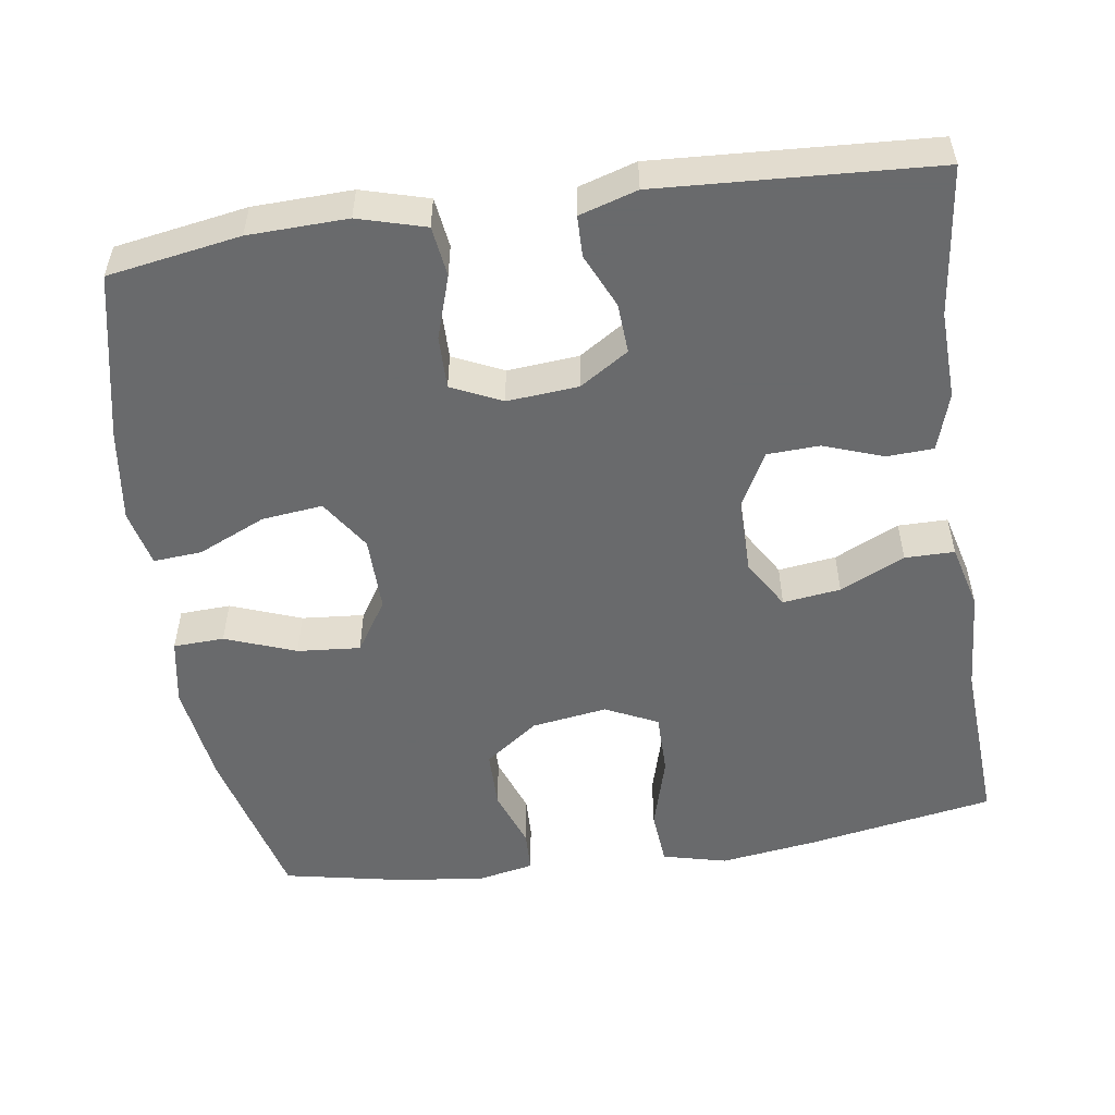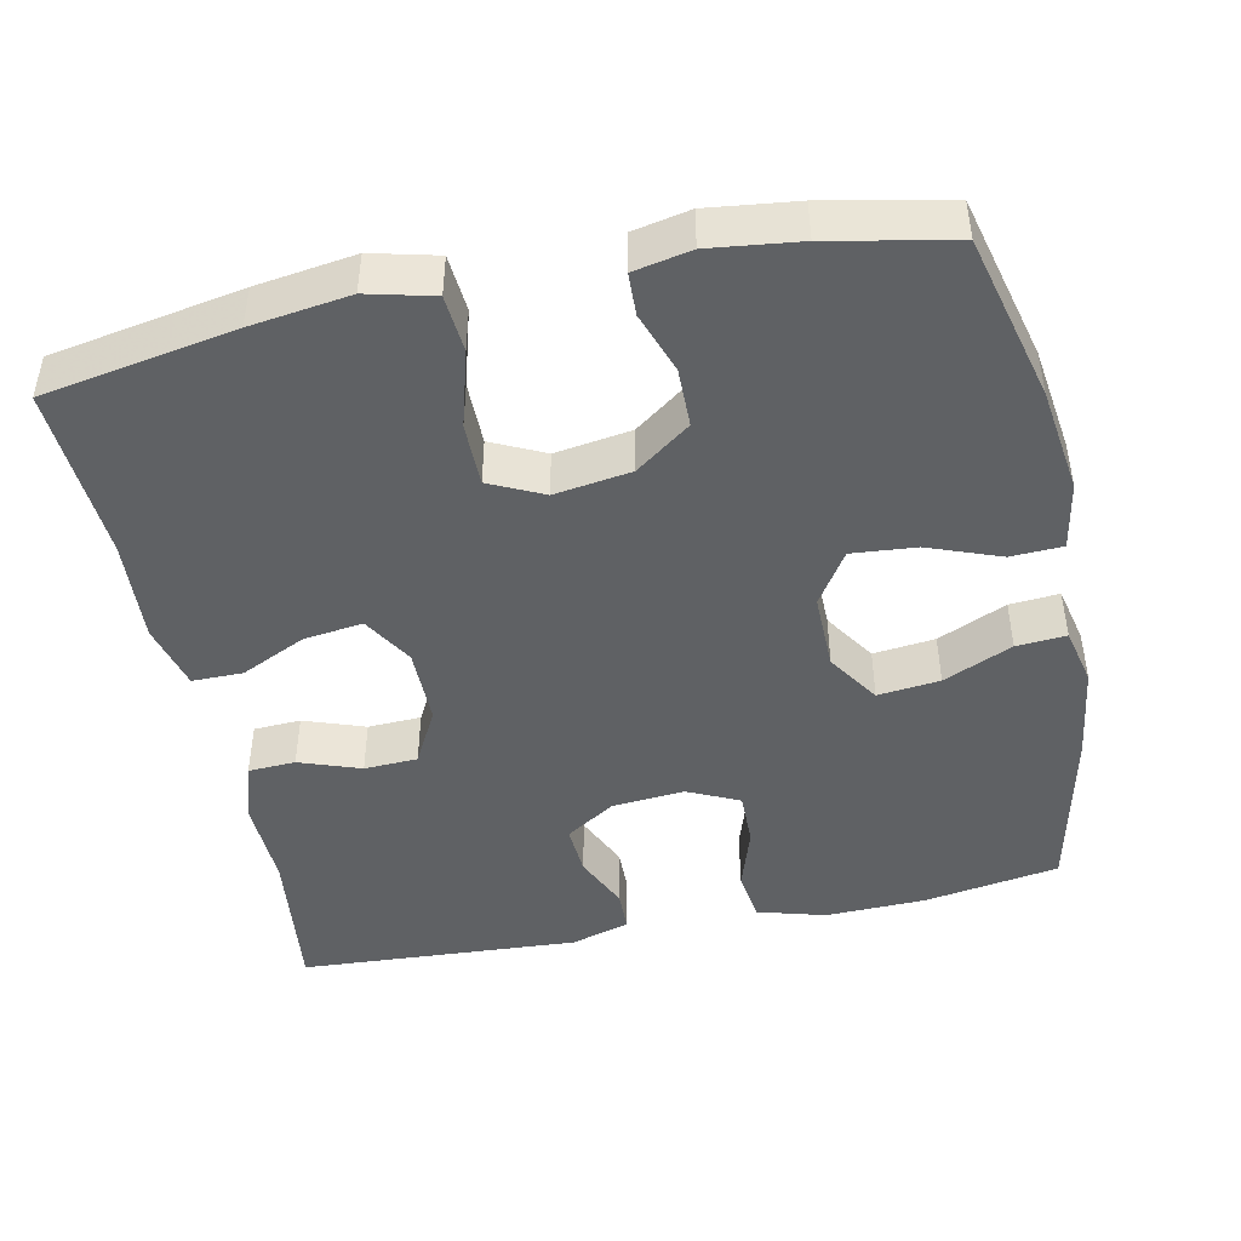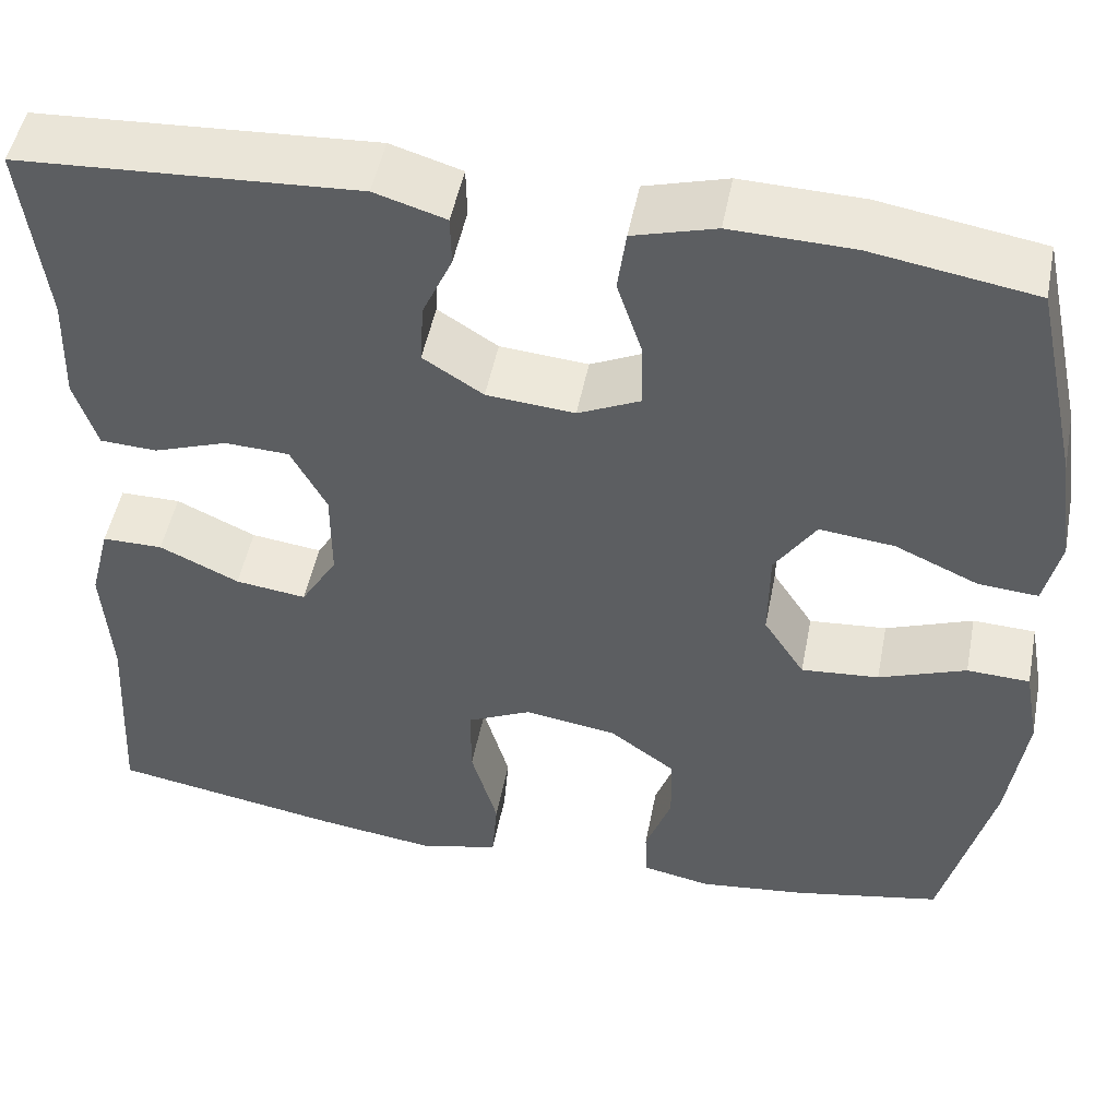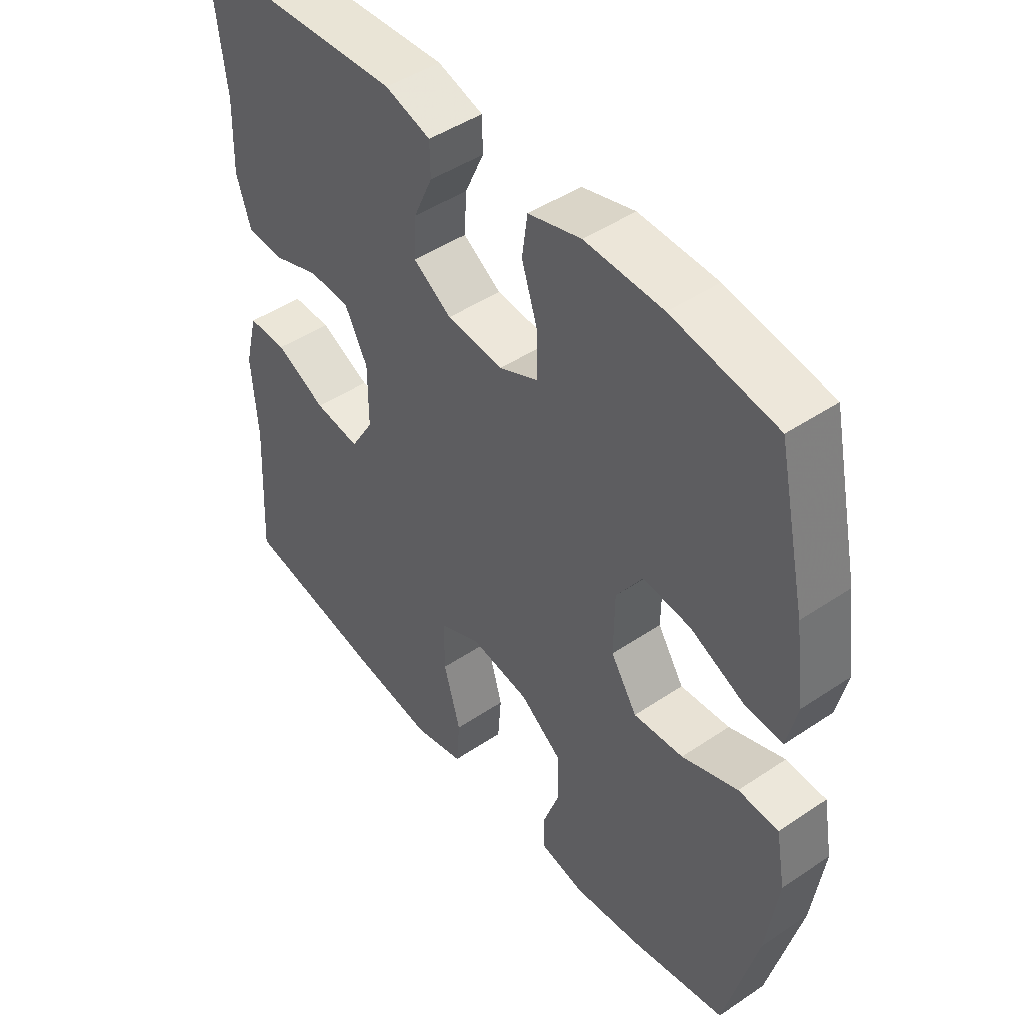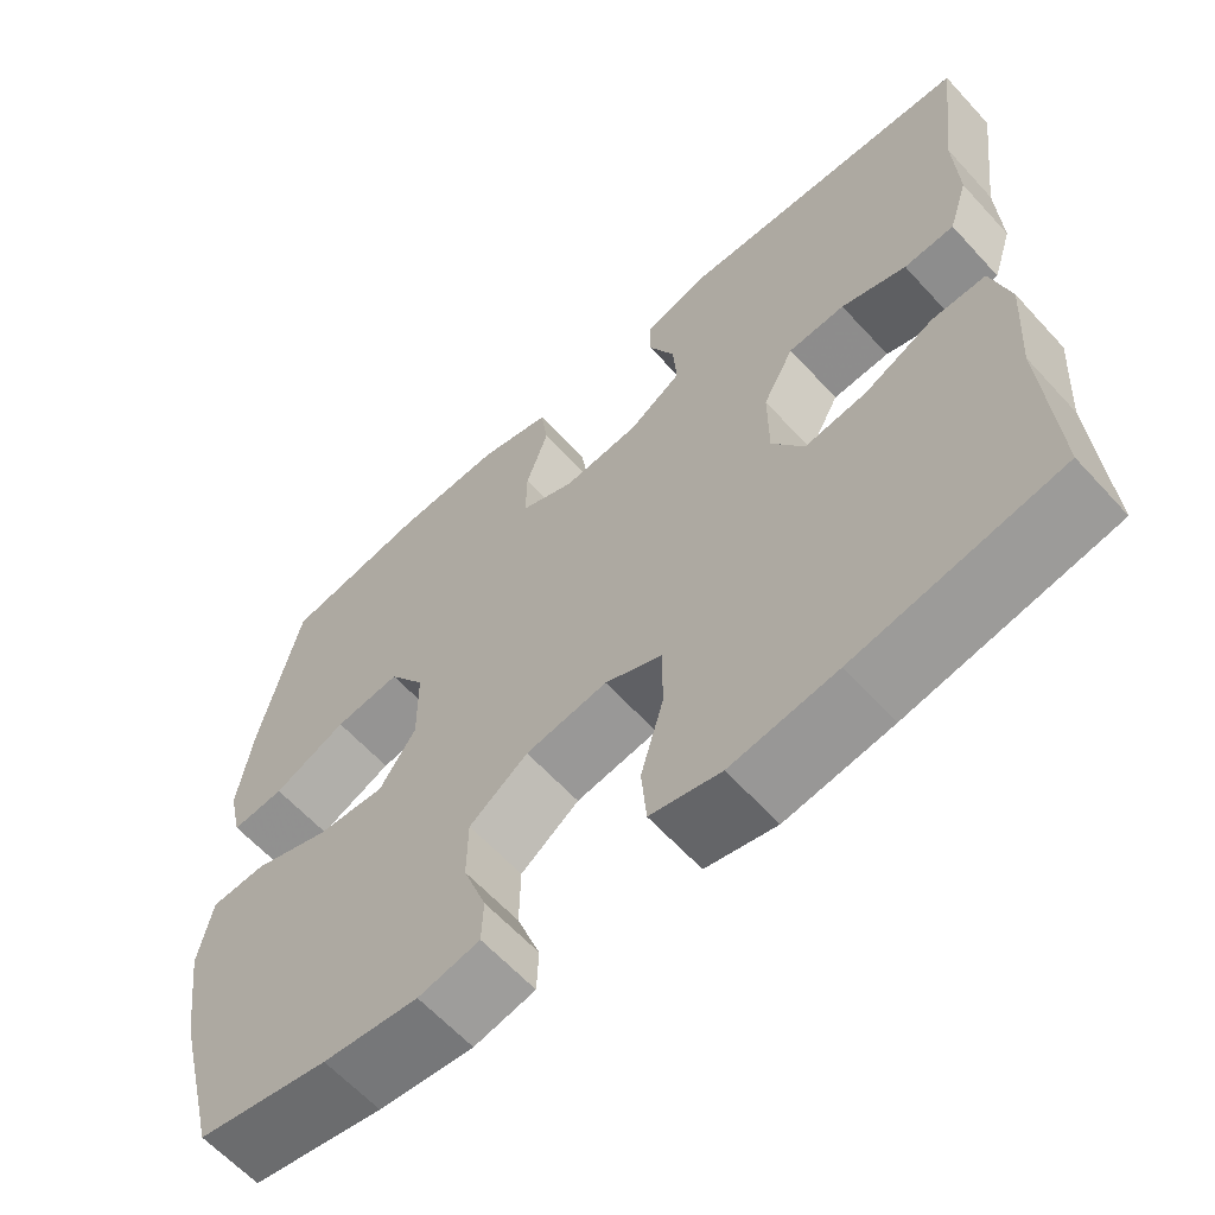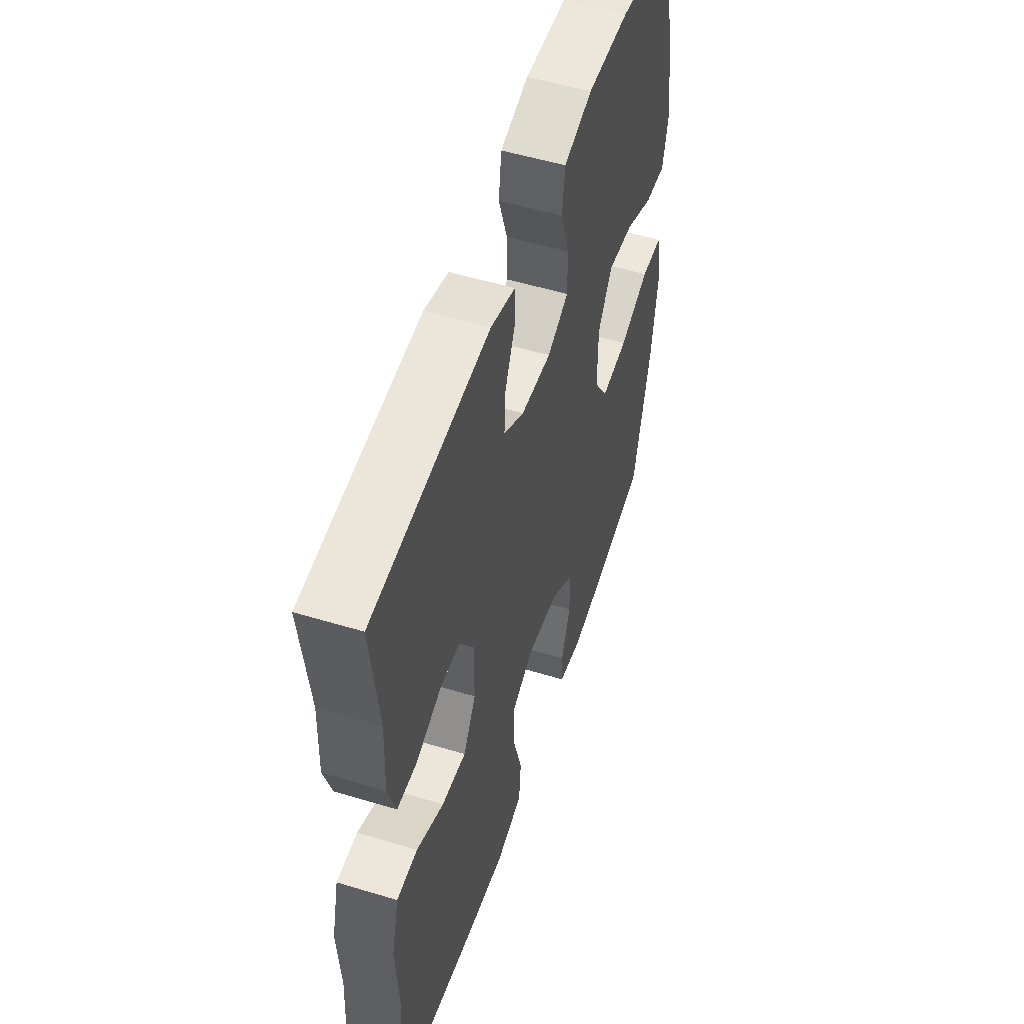
<metadata>
{"format":"obj","ext":"obj","renderer":"f3d","projection":"perspective","resolution":1024,"background":"white","views":[{"elev":-52.9,"azim":8.4,"up":"+Y"},{"elev":-45.6,"azim":-168.2,"up":"+Y"},{"elev":49.7,"azim":-169.0,"up":"+Z"},{"elev":46.4,"azim":-127.5,"up":"+Z"},{"elev":-62.5,"azim":42.4,"up":"+Z"},{"elev":53.1,"azim":108.0,"up":"+Z"}]}
</metadata>
<code>
v 0.5 0.07 -0.5
v 0.253 0.07 -0.544
v 0.125 0.07 -0.562
v 0.04 0.07 -0.541
v 0.034 0.07 -0.467
v 0.062 0.07 -0.368
v 0.062 0.07 -0.286
v -0.007 0.07 -0.253
v -0.106 0.07 -0.268
v -0.177 0.07 -0.32
v -0.178 0.07 -0.397
v -0.15 0.07 -0.476
v -0.152 0.07 -0.531
v -0.226 0.07 -0.546
v -0.341 0.07 -0.532
v -0.5 0.07 -0.5
v -0.554 0.07 -0.285
v -0.573 0.07 -0.148
v -0.557 0.07 -0.06
v -0.49 0.07 -0.057
v -0.397 0.07 -0.092
v -0.314 0.07 -0.099
v -0.27 0.07 -0.031
v -0.271 0.07 0.069
v -0.315 0.07 0.136
v -0.395 0.07 0.127
v -0.484 0.07 0.087
v -0.548 0.07 0.082
v -0.565 0.07 0.157
v -0.548 0.07 0.279
v -0.5 0.07 0.5
v -0.326 0.07 0.529
v -0.196 0.07 0.533
v -0.108 0.07 0.508
v -0.099 0.07 0.442
v -0.126 0.07 0.359
v -0.127 0.07 0.289
v -0.061 0.07 0.258
v 0.033 0.07 0.266
v 0.097 0.07 0.307
v 0.093 0.07 0.373
v 0.061 0.07 0.444
v 0.062 0.07 0.498
v 0.138 0.07 0.521
v 0.5 0.07 0.5
v 0.476 0.07 0.303
v 0.48 0.07 0.187
v 0.456 0.07 0.111
v 0.395 0.07 0.108
v 0.316 0.07 0.136
v 0.247 0.07 0.133
v 0.209 0.07 0.061
v 0.209 0.07 -0.039
v 0.248 0.07 -0.104
v 0.324 0.07 -0.094
v 0.409 0.07 -0.054
v 0.474 0.07 -0.054
v 0.496 0.07 -0.14
v 0.487 0.07 -0.274
v 0.5 0 -0.5
v 0.253 0 -0.544
v 0.125 0 -0.562
v 0.04 0 -0.541
v 0.034 0 -0.467
v 0.062 0 -0.368
v 0.062 0 -0.286
v -0.007 0 -0.253
v -0.106 0 -0.268
v -0.177 0 -0.32
v -0.178 0 -0.397
v -0.15 0 -0.476
v -0.152 0 -0.531
v -0.226 0 -0.546
v -0.341 0 -0.532
v -0.5 0 -0.5
v -0.554 0 -0.285
v -0.573 0 -0.148
v -0.557 0 -0.06
v -0.49 0 -0.057
v -0.397 0 -0.092
v -0.314 0 -0.099
v -0.27 0 -0.031
v -0.271 0 0.069
v -0.315 0 0.136
v -0.395 0 0.127
v -0.484 0 0.087
v -0.548 0 0.082
v -0.565 0 0.157
v -0.548 0 0.279
v -0.5 0 0.5
v -0.326 0 0.529
v -0.196 0 0.533
v -0.108 0 0.508
v -0.099 0 0.442
v -0.126 0 0.359
v -0.127 0 0.289
v -0.061 0 0.258
v 0.033 0 0.266
v 0.097 0 0.307
v 0.093 0 0.373
v 0.061 0 0.444
v 0.062 0 0.498
v 0.138 0 0.521
v 0.5 0 0.5
v 0.476 0 0.303
v 0.48 0 0.187
v 0.456 0 0.111
v 0.395 0 0.108
v 0.316 0 0.136
v 0.247 0 0.133
v 0.209 0 0.061
v 0.209 0 -0.039
v 0.248 0 -0.104
v 0.324 0 -0.094
v 0.409 0 -0.054
v 0.474 0 -0.054
v 0.496 0 -0.14
v 0.487 0 -0.274
f 57 58 59
f 56 57 59
f 55 56 59
f 4 5 6
f 3 4 6
f 2 3 6
f 1 2 6
f 59 1 6
f 55 59 6
f 54 55 6
f 53 54 6 7
f 52 53 7 8
f 51 52 8 9
f 48 49 50
f 47 48 50
f 46 47 50
f 46 50 51
f 45 46 51
f 44 45 51
f 43 44 51
f 42 43 51
f 41 42 51
f 40 41 51
f 51 9 10
f 40 51 10
f 39 40 10
f 34 35 36
f 33 34 36
f 32 33 36
f 31 32 36
f 30 31 36
f 29 30 36
f 28 29 36
f 27 28 36
f 26 27 36
f 25 26 36 37
f 24 25 37 38
f 19 20 21
f 18 19 21
f 17 18 21
f 16 17 21
f 15 16 21
f 14 15 21
f 13 14 21
f 12 13 21
f 11 12 21
f 10 11 21 22
f 38 39 10
f 24 38 10
f 23 24 10
f 10 22 23
f 118 117 116
f 118 116 115
f 118 115 114
f 65 64 63
f 65 63 62
f 65 62 61
f 65 61 60
f 65 60 118
f 65 118 114
f 65 114 113
f 66 65 113 112
f 67 66 112 111
f 68 67 111 110
f 109 108 107
f 109 107 106
f 109 106 105
f 110 109 105
f 110 105 104
f 110 104 103
f 110 103 102
f 110 102 101
f 110 101 100
f 110 100 99
f 69 68 110
f 69 110 99
f 69 99 98
f 95 94 93
f 95 93 92
f 95 92 91
f 95 91 90
f 95 90 89
f 95 89 88
f 95 88 87
f 95 87 86
f 95 86 85
f 96 95 85 84
f 97 96 84 83
f 80 79 78
f 80 78 77
f 80 77 76
f 80 76 75
f 80 75 74
f 80 74 73
f 80 73 72
f 80 72 71
f 80 71 70
f 81 80 70 69
f 69 98 97
f 69 97 83
f 69 83 82
f 82 81 69
f 1 60 61 2
f 2 61 62 3
f 3 62 63 4
f 4 63 64 5
f 5 64 65 6
f 6 65 66 7
f 7 66 67 8
f 8 67 68 9
f 9 68 69 10
f 10 69 70 11
f 11 70 71 12
f 12 71 72 13
f 13 72 73 14
f 14 73 74 15
f 15 74 75 16
f 16 75 76 17
f 17 76 77 18
f 18 77 78 19
f 19 78 79 20
f 20 79 80 21
f 21 80 81 22
f 22 81 82 23
f 23 82 83 24
f 24 83 84 25
f 25 84 85 26
f 26 85 86 27
f 27 86 87 28
f 28 87 88 29
f 29 88 89 30
f 30 89 90 31
f 31 90 91 32
f 32 91 92 33
f 33 92 93 34
f 34 93 94 35
f 35 94 95 36
f 36 95 96 37
f 37 96 97 38
f 38 97 98 39
f 39 98 99 40
f 40 99 100 41
f 41 100 101 42
f 42 101 102 43
f 43 102 103 44
f 44 103 104 45
f 45 104 105 46
f 46 105 106 47
f 47 106 107 48
f 48 107 108 49
f 49 108 109 50
f 50 109 110 51
f 51 110 111 52
f 52 111 112 53
f 53 112 113 54
f 54 113 114 55
f 55 114 115 56
f 56 115 116 57
f 57 116 117 58
f 58 117 118 59
f 59 118 60 1

</code>
